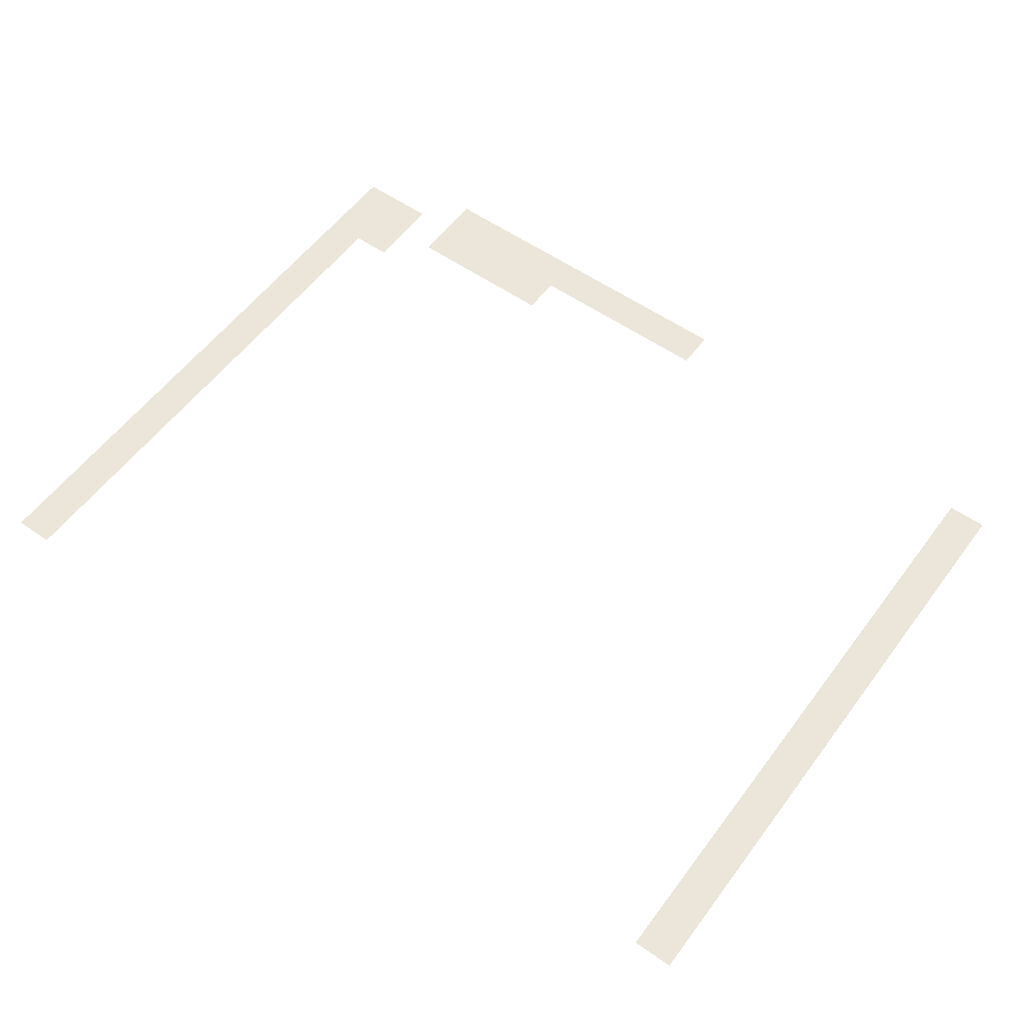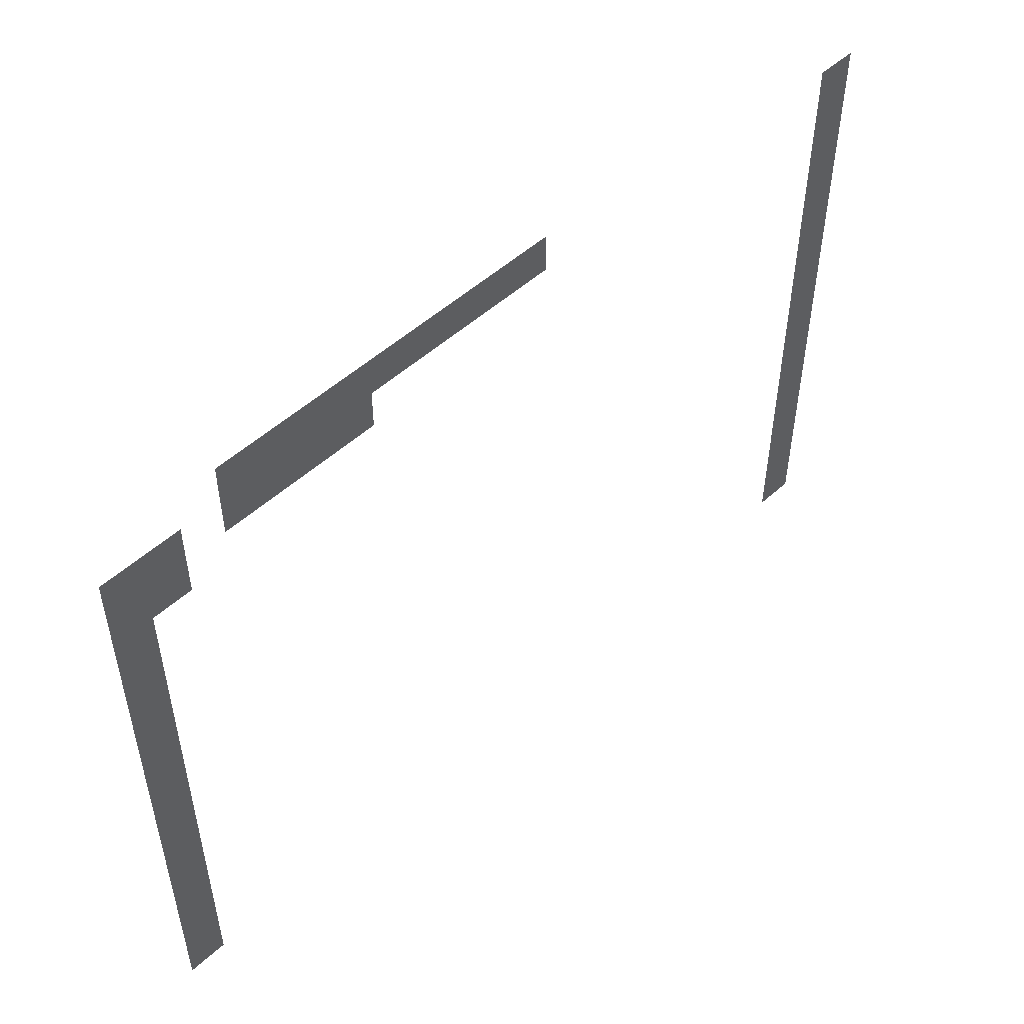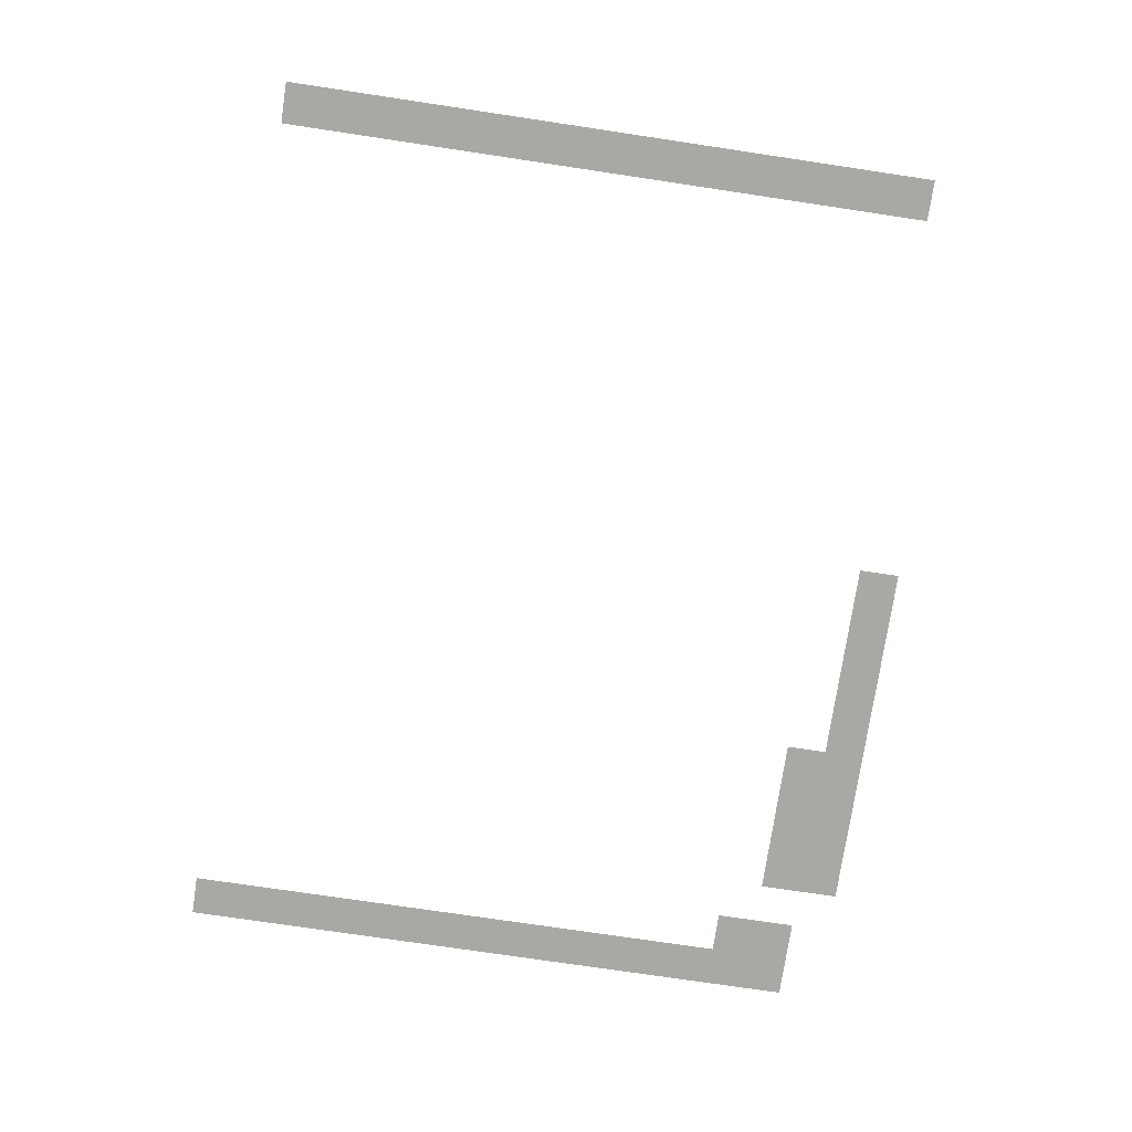
<metadata>
{"format":"obj","ext":"obj","renderer":"f3d","projection":"perspective","resolution":1024,"background":"white","views":[{"elev":56.3,"azim":36.2,"up":"+Z"},{"elev":52.0,"azim":-44.3,"up":"+Y"},{"elev":-75.2,"azim":81.5,"up":"+Z"}]}
</metadata>
<code>
v -656 -336 0
v -672 -336 0
v -672 -320 0
v -656 -320 0
v -640 -336 0
v -656 -336 0
v -656 -320 0
v -640 -320 0
v -624 -336 0
v -640 -336 0
v -640 -320 0
v -624 -320 0
v -608 -336 0
v -624 -336 0
v -624 -320 0
v -608 -320 0
v -592 -336 0
v -608 -336 0
v -608 -320 0
v -592 -320 0
v -576 -336 0
v -592 -336 0
v -592 -320 0
v -576 -320 0
v -560 -336 0
v -576 -336 0
v -576 -320 0
v -560 -320 0
v -544 -336 0
v -560 -336 0
v -560 -320 0
v -544 -320 0
v -528 -336 0
v -544 -336 0
v -544 -320 0
v -528 -320 0
v -704 -352 0
v -720 -352 0
v -720 -336 0
v -704 -336 0
v -688 -352 0
v -704 -352 0
v -704 -336 0
v -688 -336 0
v -656 -352 0
v -672 -352 0
v -672 -336 0
v -656 -336 0
v -640 -352 0
v -656 -352 0
v -656 -336 0
v -640 -336 0
v -624 -352 0
v -640 -352 0
v -640 -336 0
v -624 -336 0
v -608 -352 0
v -624 -352 0
v -624 -336 0
v -608 -336 0
v -368 -352 0
v -384 -352 0
v -384 -336 0
v -368 -336 0
v -704 -368 0
v -720 -368 0
v -720 -352 0
v -704 -352 0
v -688 -368 0
v -704 -368 0
v -704 -352 0
v -688 -352 0
v -368 -368 0
v -384 -368 0
v -384 -352 0
v -368 -352 0
v -704 -384 0
v -720 -384 0
v -720 -368 0
v -704 -368 0
v -368 -384 0
v -384 -384 0
v -384 -368 0
v -368 -368 0
v -704 -400 0
v -720 -400 0
v -720 -384 0
v -704 -384 0
v -368 -400 0
v -384 -400 0
v -384 -384 0
v -368 -384 0
v -704 -416 0
v -720 -416 0
v -720 -400 0
v -704 -400 0
v -368 -416 0
v -384 -416 0
v -384 -400 0
v -368 -400 0
v -704 -432 0
v -720 -432 0
v -720 -416 0
v -704 -416 0
v -368 -432 0
v -384 -432 0
v -384 -416 0
v -368 -416 0
v -704 -448 0
v -720 -448 0
v -720 -432 0
v -704 -432 0
v -368 -448 0
v -384 -448 0
v -384 -432 0
v -368 -432 0
v -704 -464 0
v -720 -464 0
v -720 -448 0
v -704 -448 0
v -368 -464 0
v -384 -464 0
v -384 -448 0
v -368 -448 0
v -704 -480 0
v -720 -480 0
v -720 -464 0
v -704 -464 0
v -368 -480 0
v -384 -480 0
v -384 -464 0
v -368 -464 0
v -704 -496 0
v -720 -496 0
v -720 -480 0
v -704 -480 0
v -368 -496 0
v -384 -496 0
v -384 -480 0
v -368 -480 0
v -704 -512 0
v -720 -512 0
v -720 -496 0
v -704 -496 0
v -368 -512 0
v -384 -512 0
v -384 -496 0
v -368 -496 0
v -704 -528 0
v -720 -528 0
v -720 -512 0
v -704 -512 0
v -368 -528 0
v -384 -528 0
v -384 -512 0
v -368 -512 0
v -704 -544 0
v -720 -544 0
v -720 -528 0
v -704 -528 0
v -368 -544 0
v -384 -544 0
v -384 -528 0
v -368 -528 0
v -704 -560 0
v -720 -560 0
v -720 -544 0
v -704 -544 0
v -368 -560 0
v -384 -560 0
v -384 -544 0
v -368 -544 0
v -704 -576 0
v -720 -576 0
v -720 -560 0
v -704 -560 0
v -368 -576 0
v -384 -576 0
v -384 -560 0
v -368 -560 0
v -704 -592 0
v -720 -592 0
v -720 -576 0
v -704 -576 0
v -368 -592 0
v -384 -592 0
v -384 -576 0
v -368 -576 0
g First_Map_mesh_0004
f 1 2 3 4
f 5 6 7 8
f 9 10 11 12
f 13 14 15 16
f 17 18 19 20
f 21 22 23 24
f 25 26 27 28
f 29 30 31 32
f 33 34 35 36
f 37 38 39 40
f 41 42 43 44
f 45 46 47 48
f 49 50 51 52
f 53 54 55 56
f 57 58 59 60
f 61 62 63 64
f 65 66 67 68
f 69 70 71 72
f 73 74 75 76
f 77 78 79 80
f 81 82 83 84
f 85 86 87 88
f 89 90 91 92
f 93 94 95 96
f 97 98 99 100
f 101 102 103 104
f 105 106 107 108
f 109 110 111 112
f 113 114 115 116
f 117 118 119 120
f 121 122 123 124
f 125 126 127 128
f 129 130 131 132
f 133 134 135 136
f 137 138 139 140
f 141 142 143 144
f 145 146 147 148
f 149 150 151 152
f 153 154 155 156
f 157 158 159 160
f 161 162 163 164
f 165 166 167 168
f 169 170 171 172
f 173 174 175 176
f 177 178 179 180
f 181 182 183 184
f 185 186 187 188

</code>
